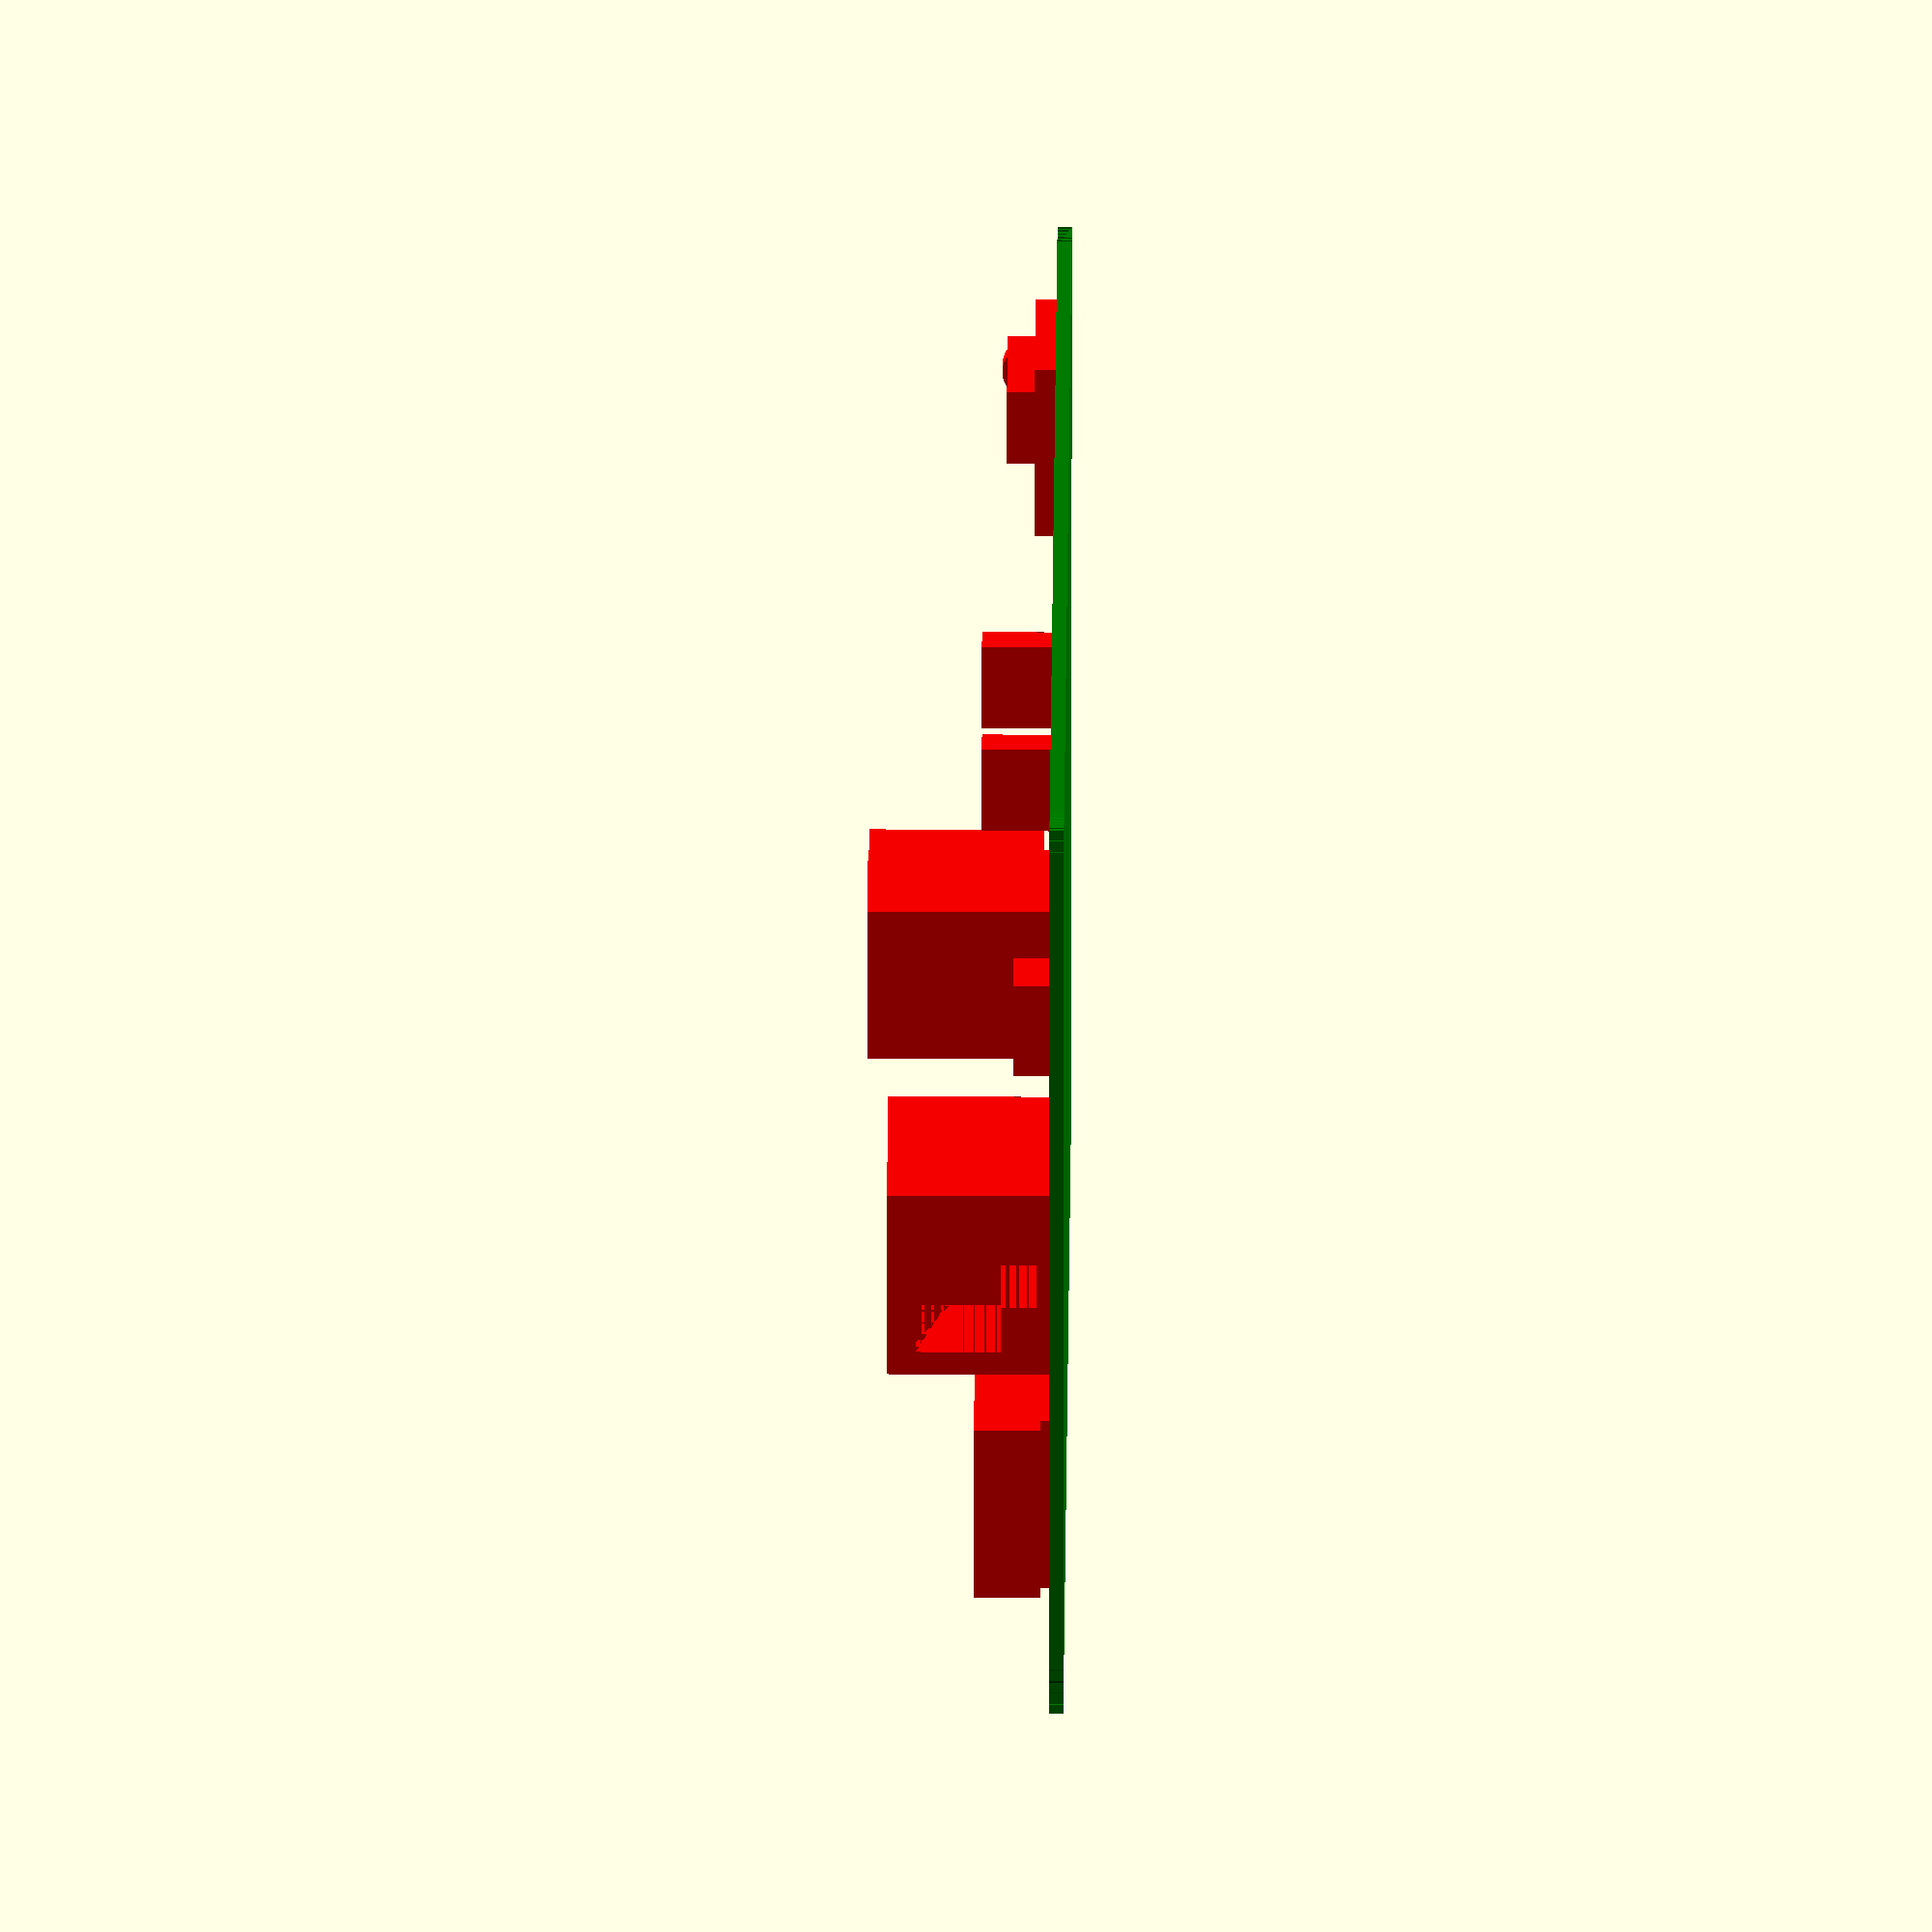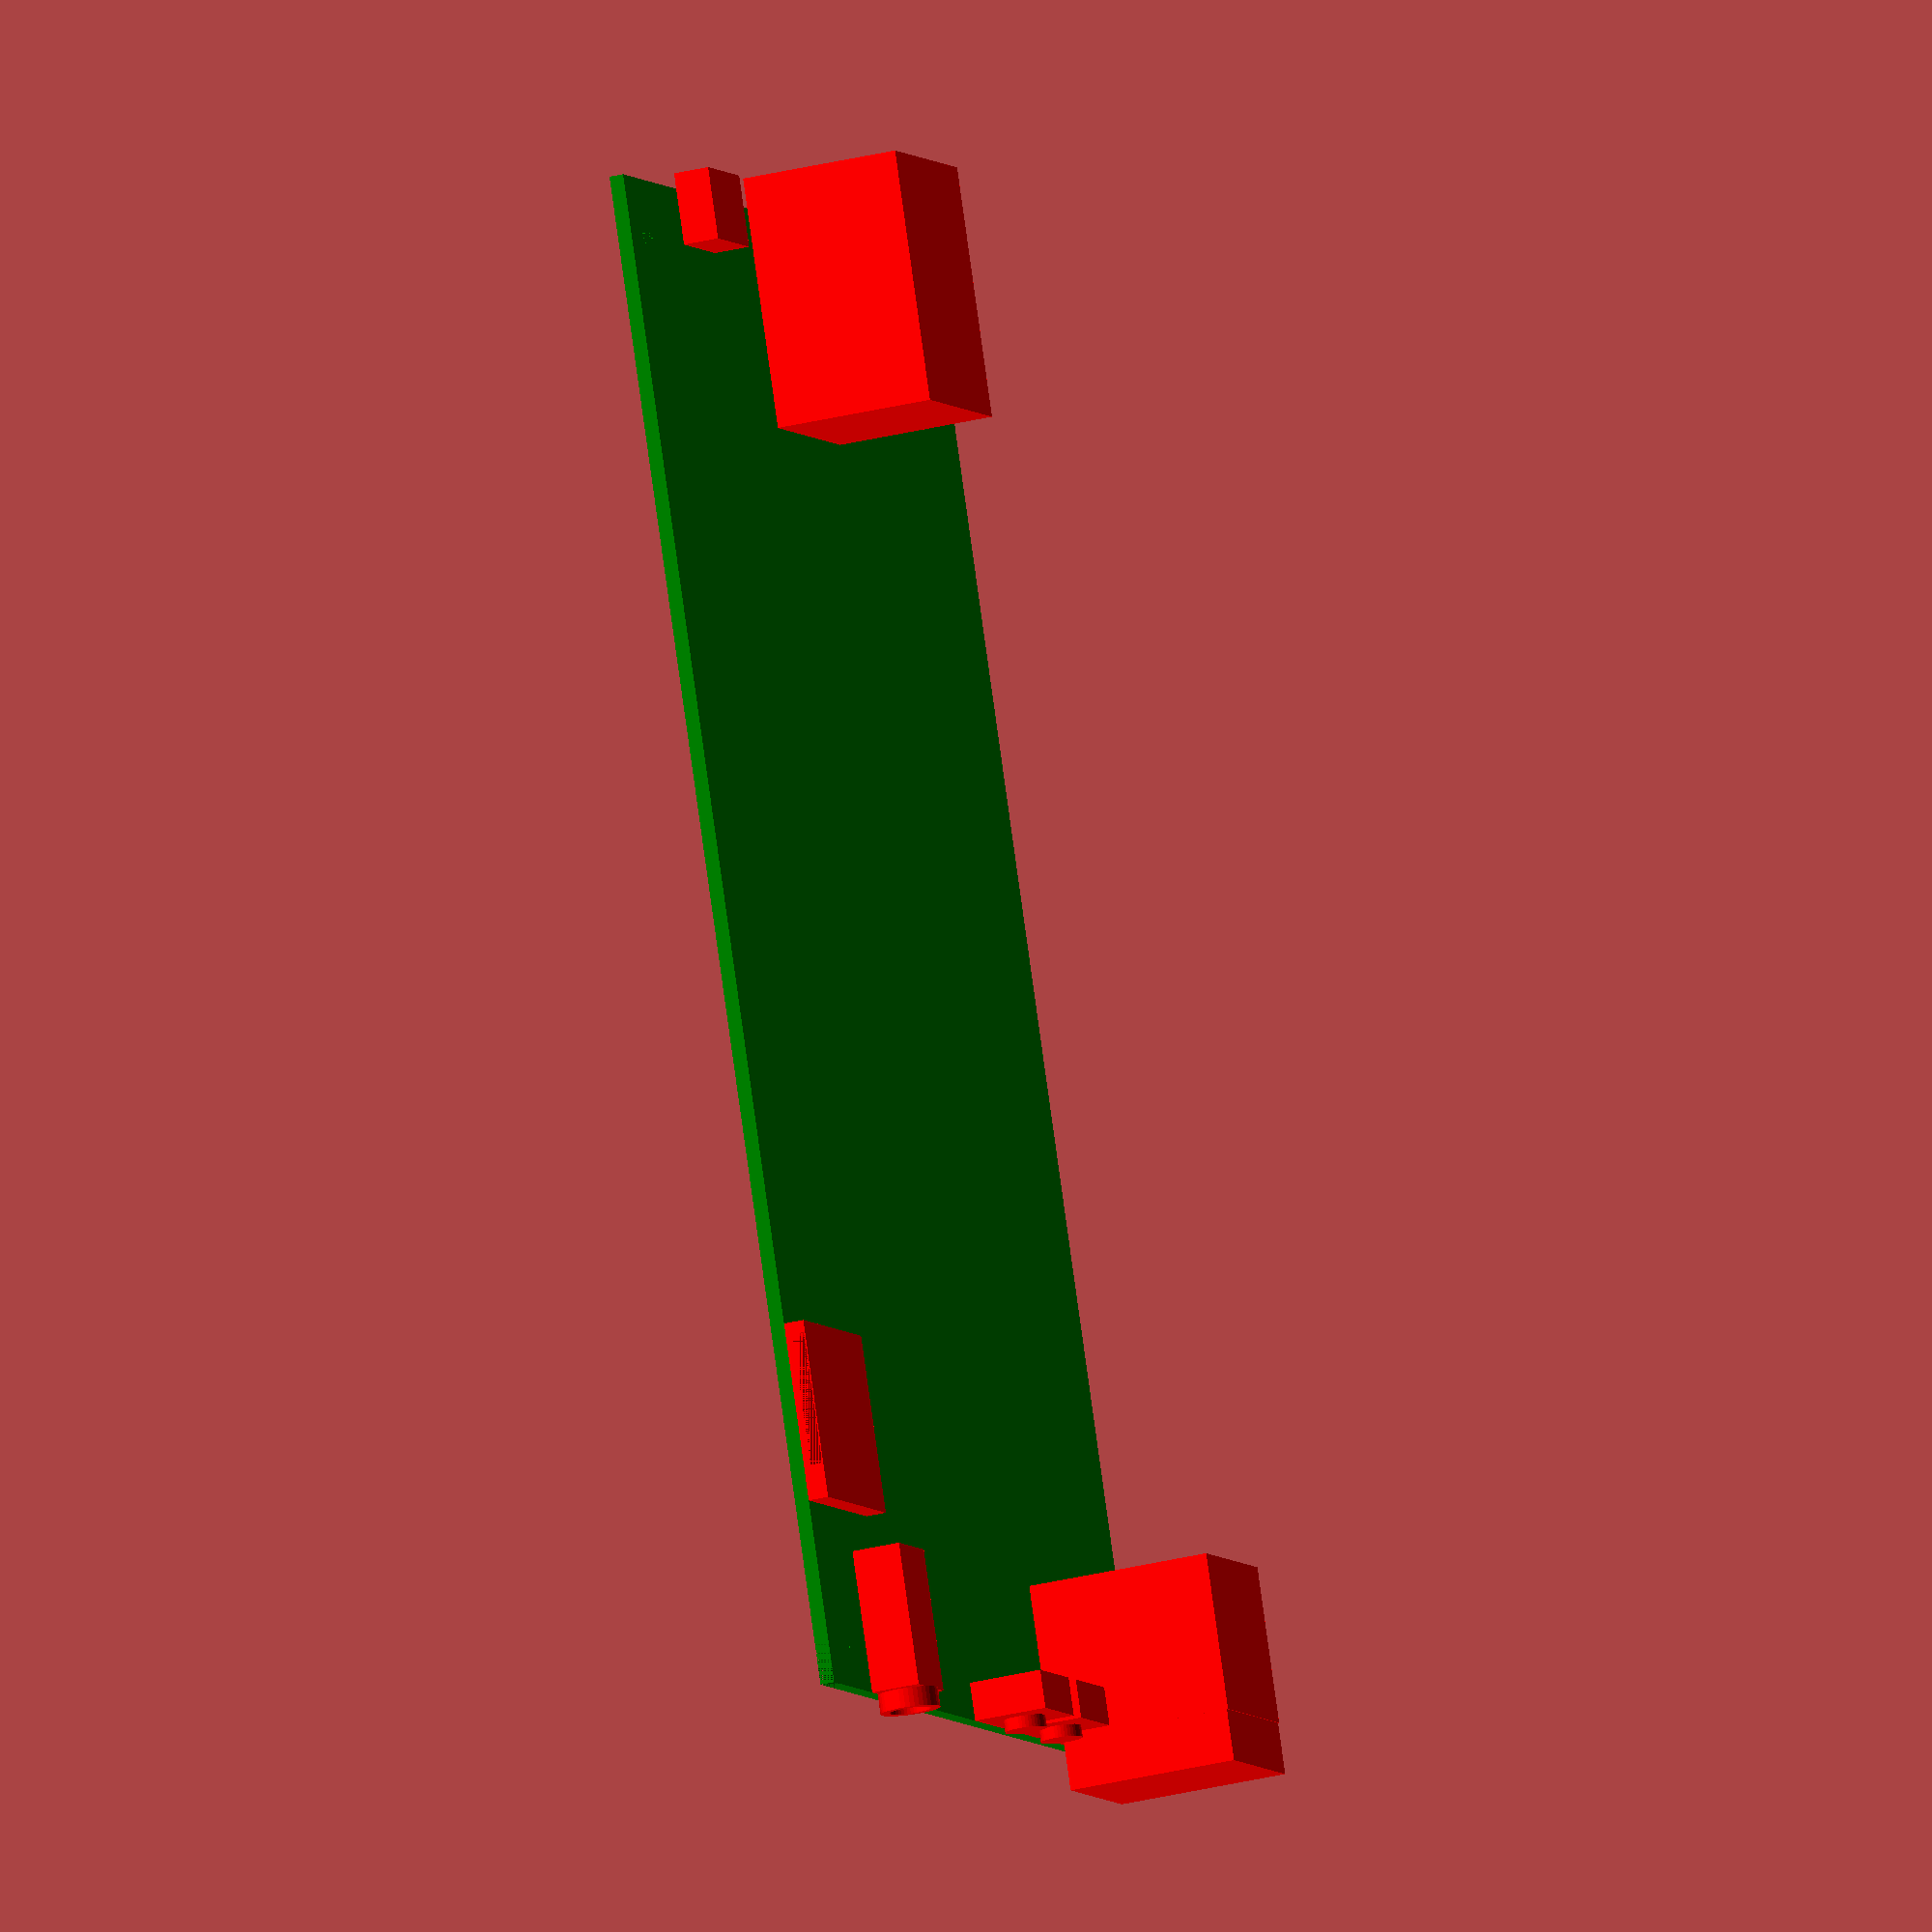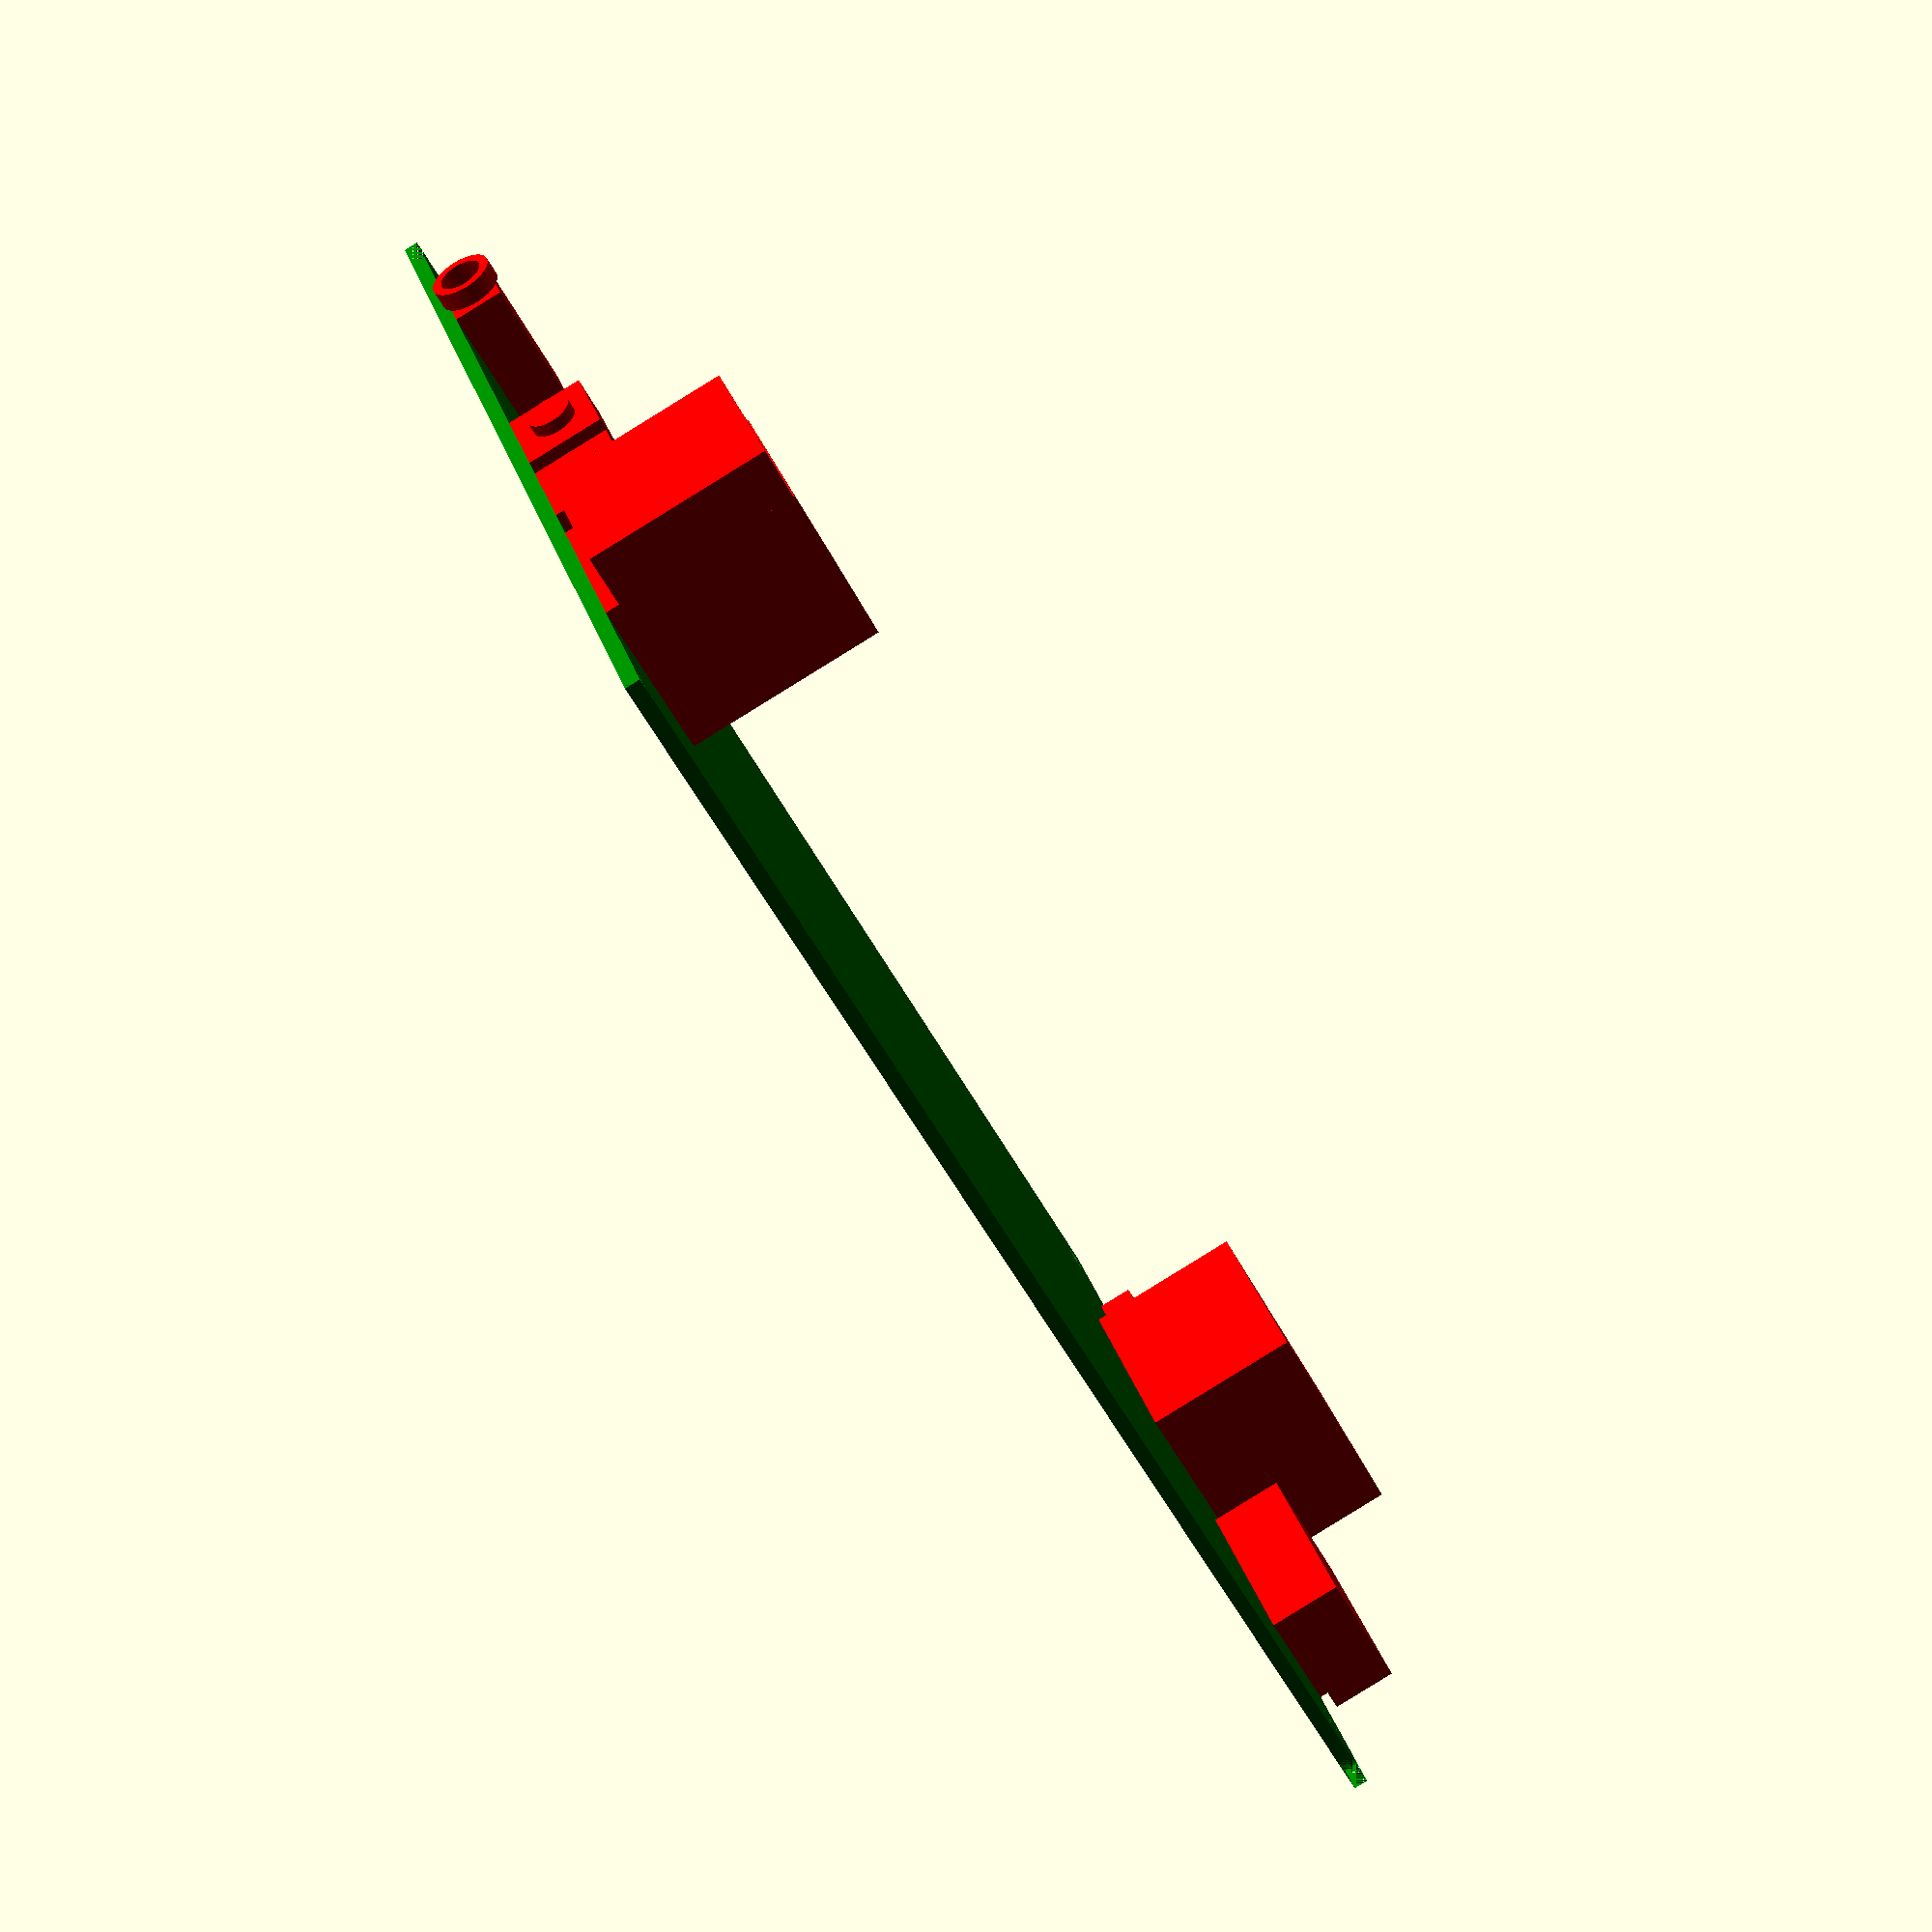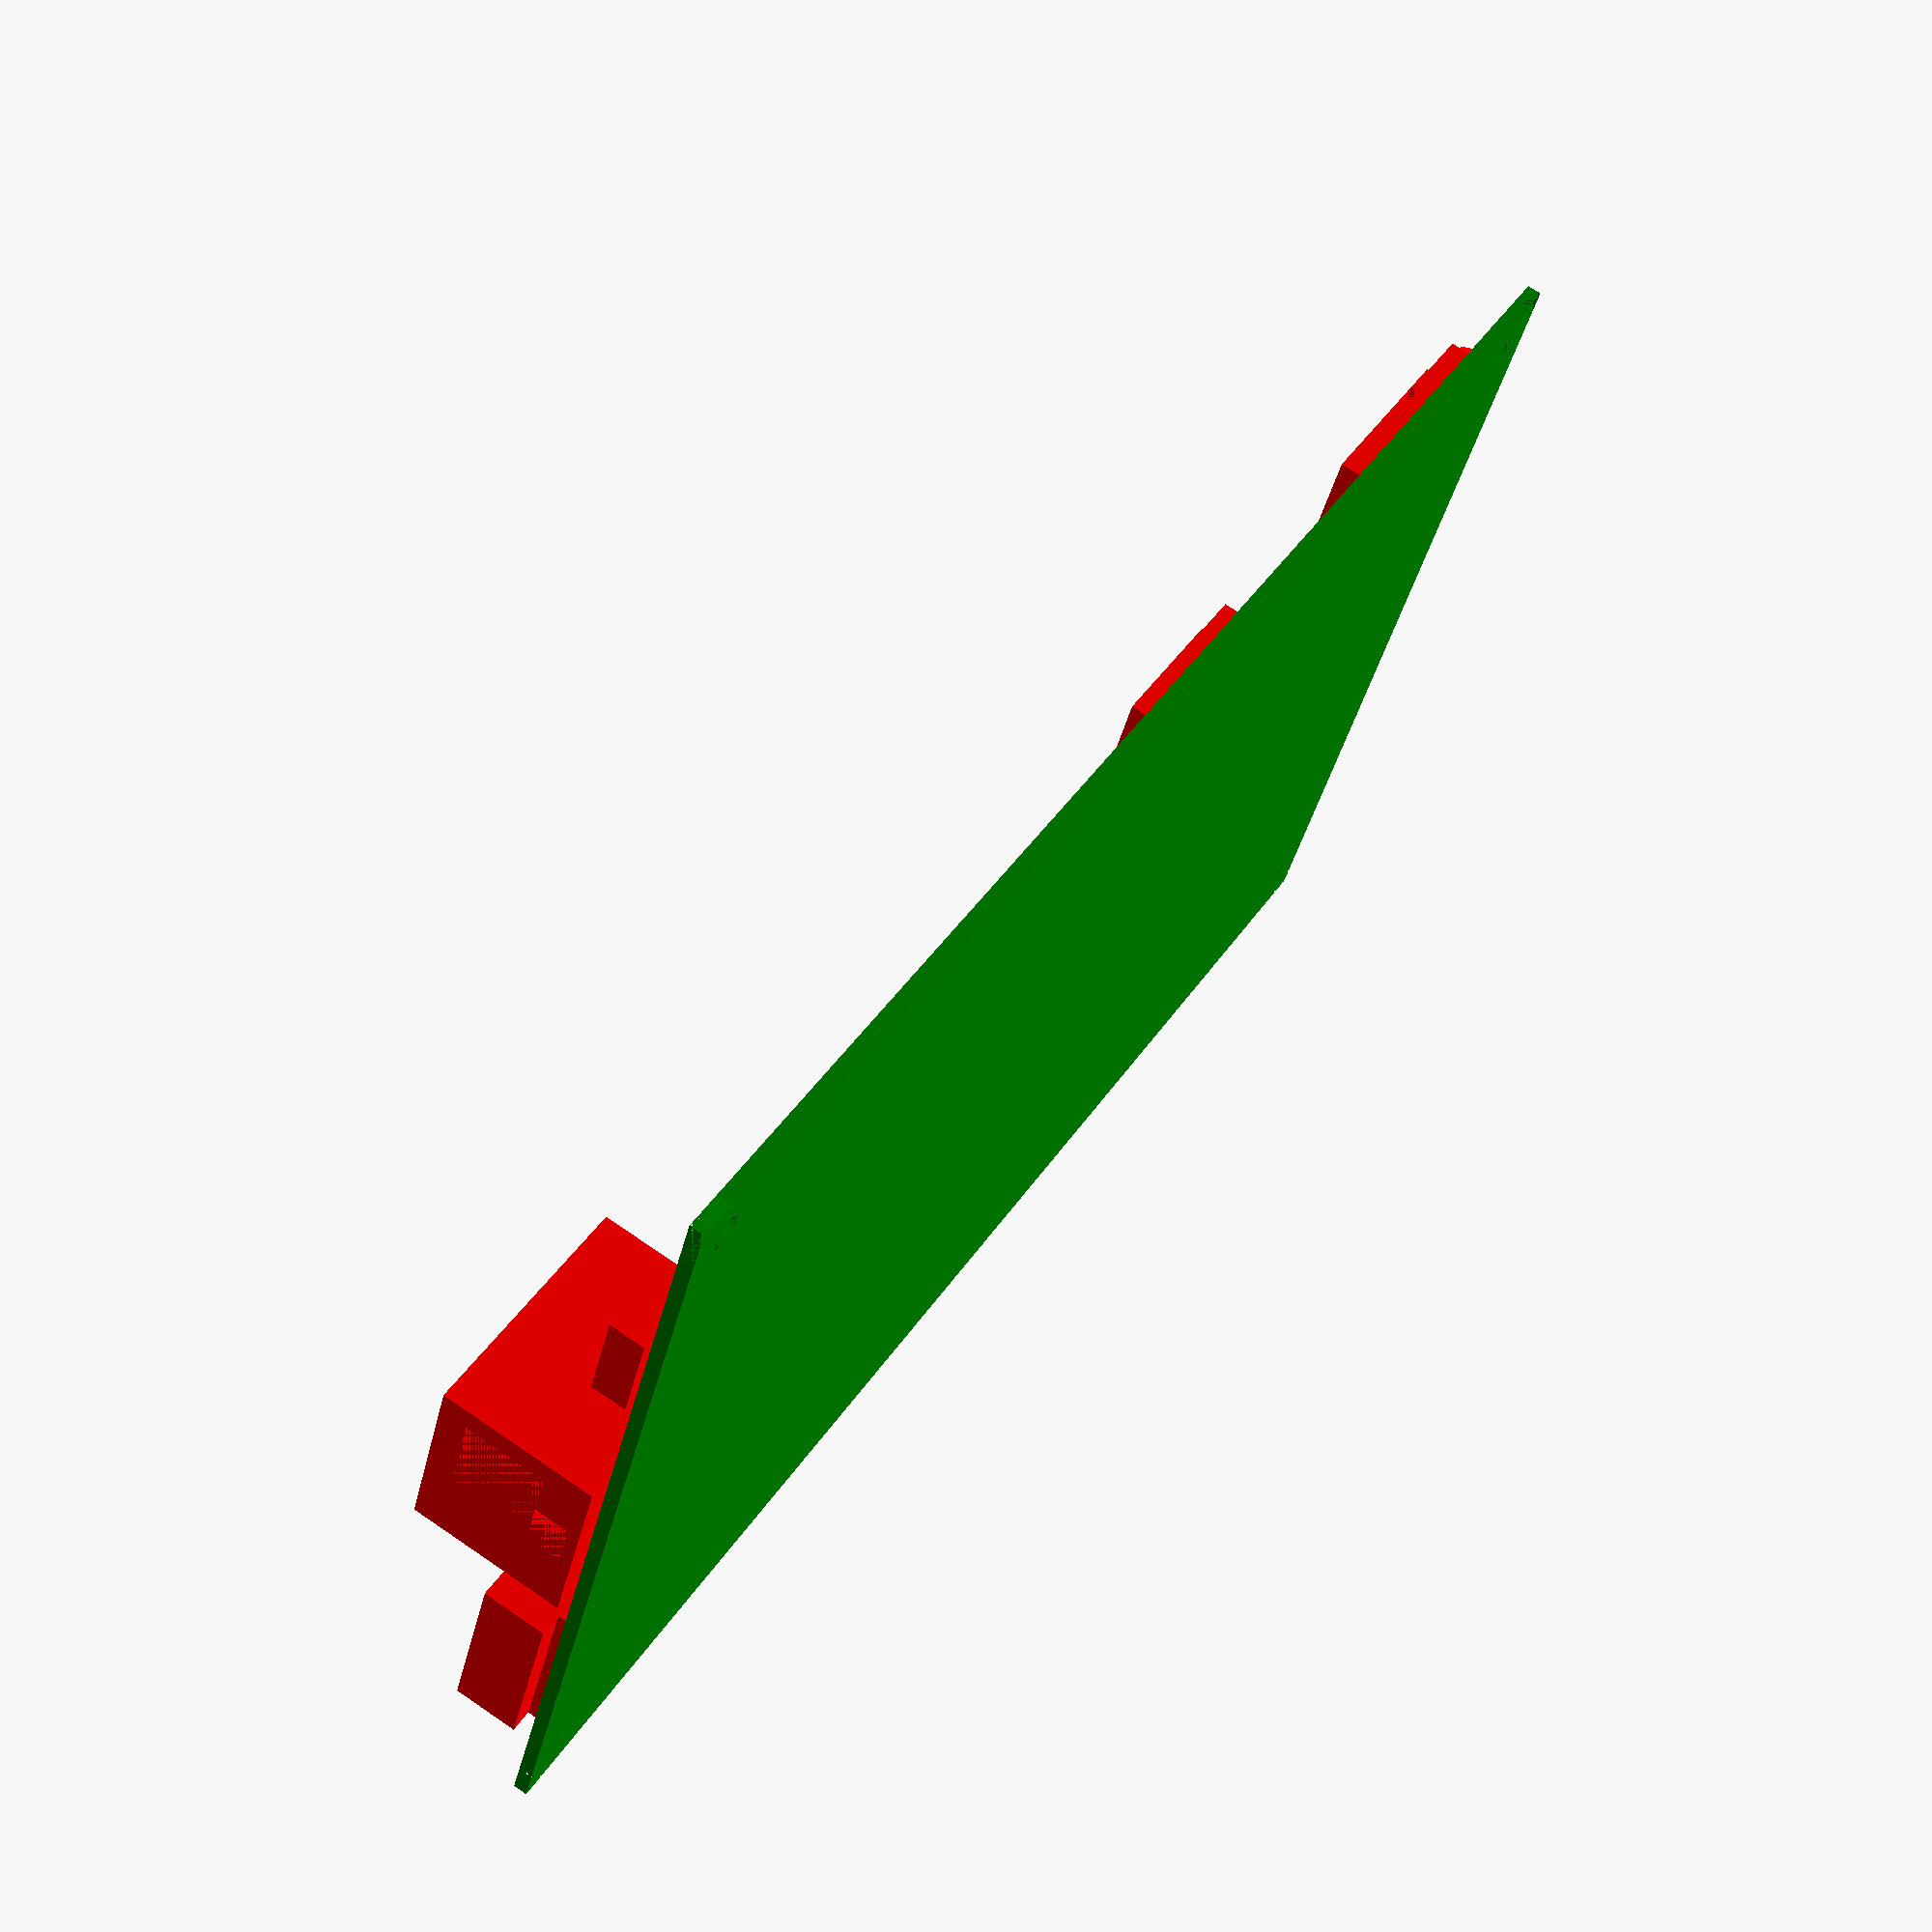
<openscad>
module rounded_corner(corner_x,corner_y, corner_type)
{
    //rounded corner
  translate([corner_x, corner_y, 0]) { 
    if (corner_type == 0) {
      difference() {
        cube([4,4,1.2], false);
        translate([4,4,0]) {
          cylinder($fn=40, h=1.2, r=4, centre=false);
        }
      }
    } else if (corner_type == 1) {
      difference() {
        translate([-4,0,0]) {
          cube([4,4,1.2], false);
        }
        translate([-4,4,0]) {
          cylinder($fn=40, h=1.2, r=4, centre=false);
        }
      }
    } else if (corner_type == 2) {
      difference() {
        translate([0,-4,0]) {
          cube([4,4,1.2], false);
        }
        translate([4,-4,0]) {
          cylinder($fn=40, h=1.2, r=4, centre=false);
        }
      }
    } else if (corner_type == 3) {
      difference() {
        translate([-4,-4,0]) {
          cube([4,4,1.2], false);
        }
        translate([-4,-4,0]) {
          cylinder($fn=40, h=1.2, r=4, centre=false);
        }
      }
    }
  }
}

module pcb()
{
  color("Green") {
    difference() {
      cube([127,79.5,1.2] , false);
      rounded_corner(0, 0, 0);
      rounded_corner(127, 0, 1);
      rounded_corner(0, 79.5, 2);
      rounded_corner(127, 79.5, 3);

      translate([4.3,4.3,0]) {
        cylinder($fn=20, h=1.2, r=3/2, center=false);
      }
      translate([122.7,4.3,0]) {
        cylinder($fn=20, h=1.2, r=3/2, center=false);
      }
      translate([4.3, 75.2,0]) {
        cylinder($fn=20, h=1.2, r=3/2, center=false);
      }
      translate([122.7,75.2,0]) {
        cylinder($fn=20, h=1.2, r=3/2, center=false);
      }
    }
  }
}

module connectors()
{
  color("red") {
    translate([0,0,1.2]) {
      //micro usb power
      translate([-1.3, 13.7, 0]) {
        cube([6, 8, 3], false);
      }

      //ethernet
      translate([-2.5, 32, 0]) {
        difference() {
          cube([21, 16, 13.4], false);
          union() {
            translate([0, 6, 1]) {
              cube([9, 4, 3], false);
            }
            translate([0, 2, 4]) {
              cube([10, 12, 7], false);
            }
          }
        }
        
      }

      //hdmi
      translate([-2, 53.25, 0]) {
        union() {
          translate([0, 0, 0.7]) {
            cube([2, 15, 5.5], false);
          }
          translate([2, 0, 0]) {
            cube([10, 15, 6.2], false);
          }
        }
      }

      //USB
      translate([113.9, 55.9, 0]) {
        union() {
          cube([13.1, 13.2, 15.6], false);
          translate([13.1, 0, 1.1]) {
            cube([4.3, 13.2, 14.4], false);
          }
        }
      }



      //reset
      translate([123.8, 45.55, 0]) {        
        union() {
          translate([3.2, 7.3/2, 3.1]) {
            rotate([0,90,0]) {
              cylinder($fn=40, h=1, r=3.5/2, center=false);
            }
          }
          cube([3.2, 7.3, 6.2], false);
        }
      }
    
      //power
      translate([123.8, 36.35, 0]) {        
        union() {
          translate([3.2, 7.3/2, 3.1]) {
            rotate([0,90,0]) {
              cylinder($fn=40, h=1, r=3.5/2, center=false);
            }
          }
          cube([3.2, 7.3, 6.2], false);
        }
      }


      //Audio
      translate([115.1, 9.8, 0]) {
        difference() {
          union() {
            translate([11.9, 3.2, 2.05]) {
              rotate([0,90,0]) {
                cylinder($fn=40, h=1.6, r=5/2, center=false);
              }
            }
            cube([11.9, 6.4, 4.1], false);
          }
          translate([0.1,3.2,2.05]) {
            rotate([0,90,0]) {
              cylinder($fn=40, h=13.5, r=3.5/2, center=false);
            }
          }
        }
      }
    

      //micro SD
      translate([96.8, 0, 0]) {
        difference() {
          cube([14.9, 14.9, 1.7], false);
          translate([1, 0, 0.6]) {
            cube([11, 12, 1], false);
          }
        }
      }




    }
  }
}

pcb();
connectors();
</openscad>
<views>
elev=148.6 azim=351.6 roll=89.7 proj=o view=solid
elev=209.9 azim=246.8 roll=249.6 proj=o view=wireframe
elev=87.5 azim=147.1 roll=301.6 proj=p view=wireframe
elev=289.2 azim=157.0 roll=124.4 proj=p view=solid
</views>
